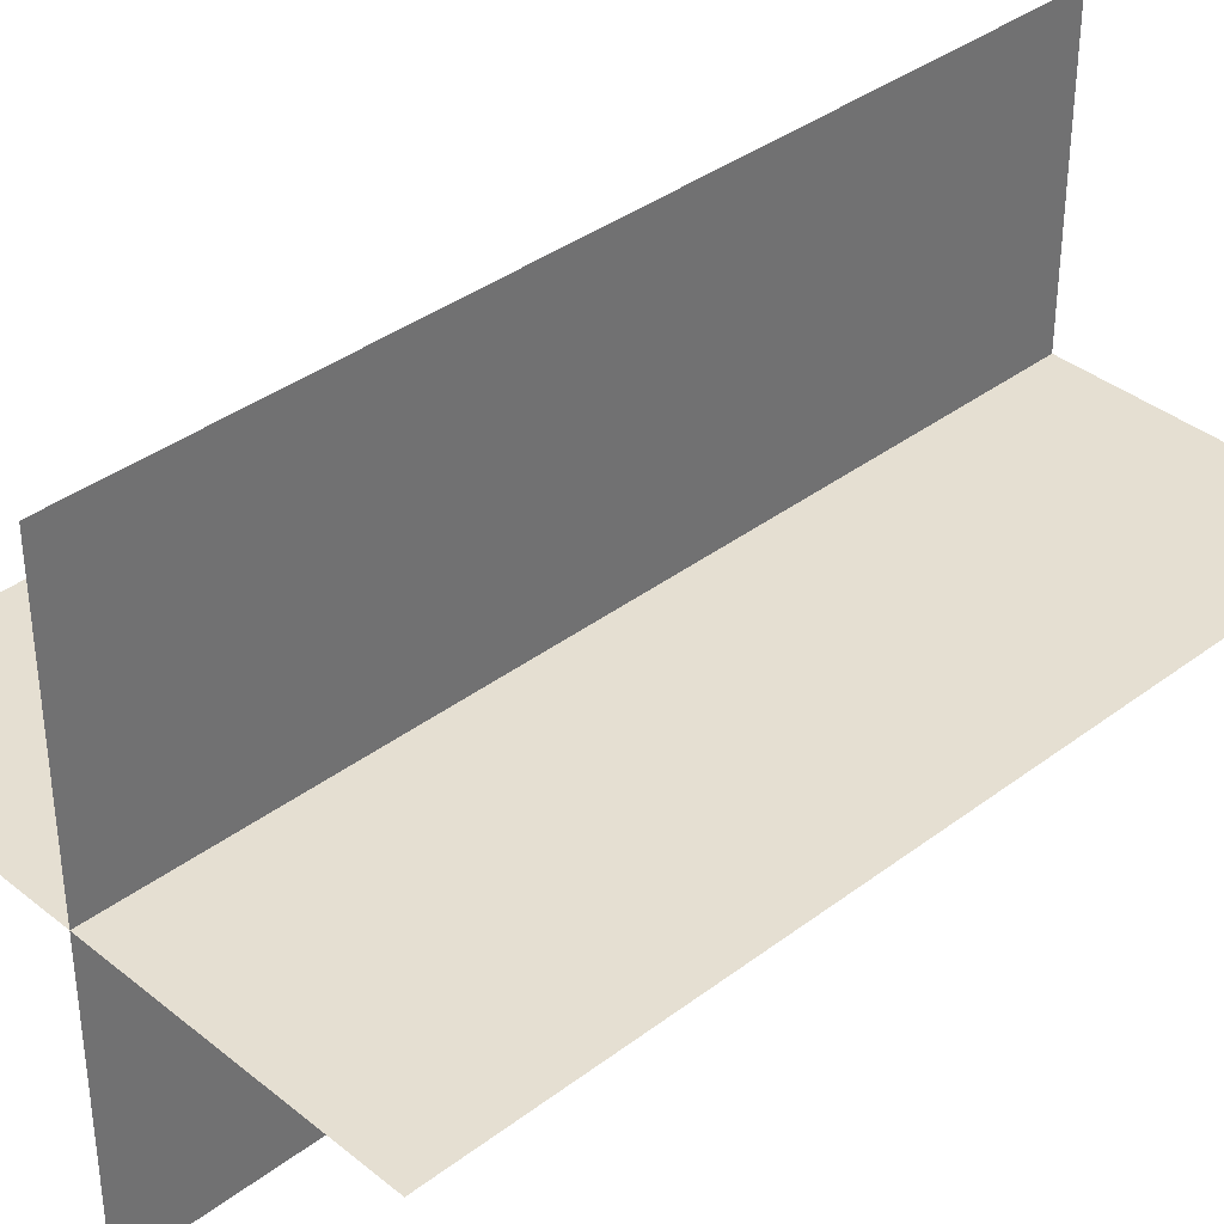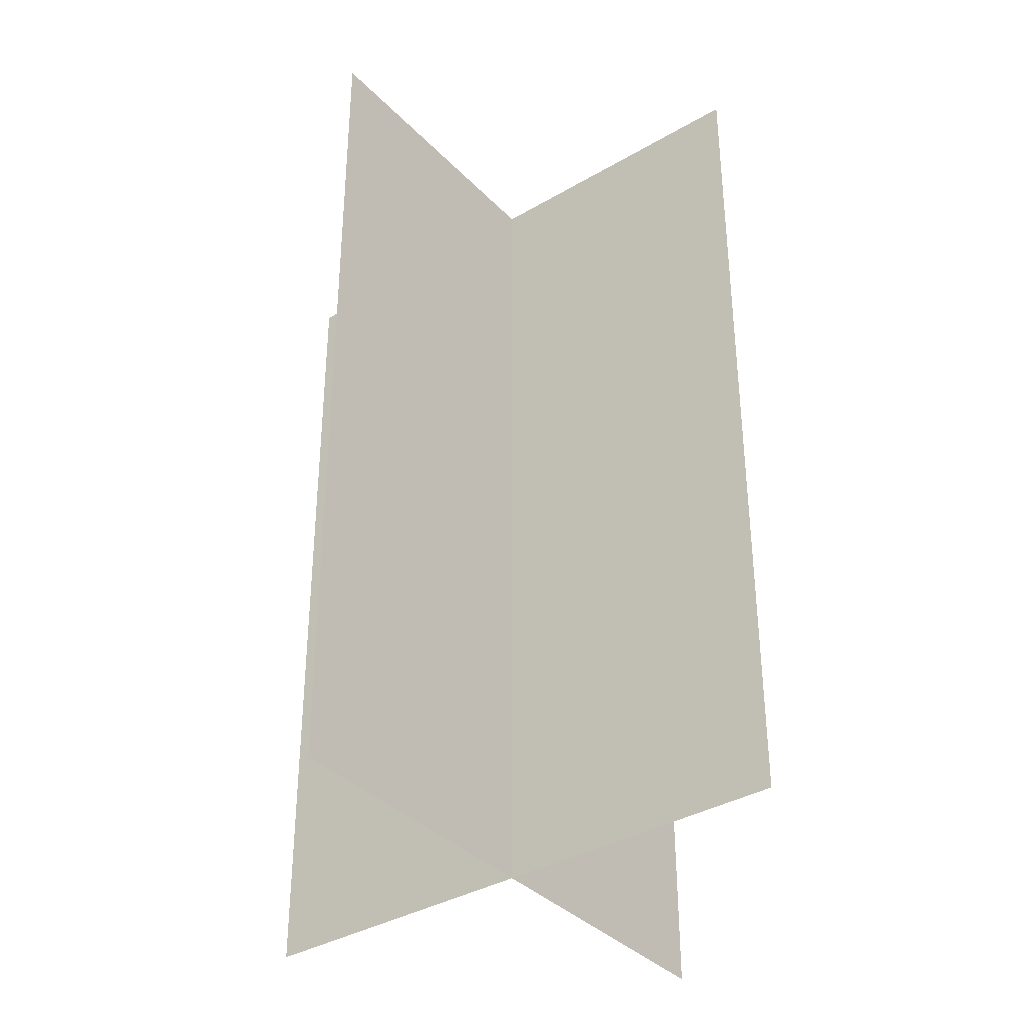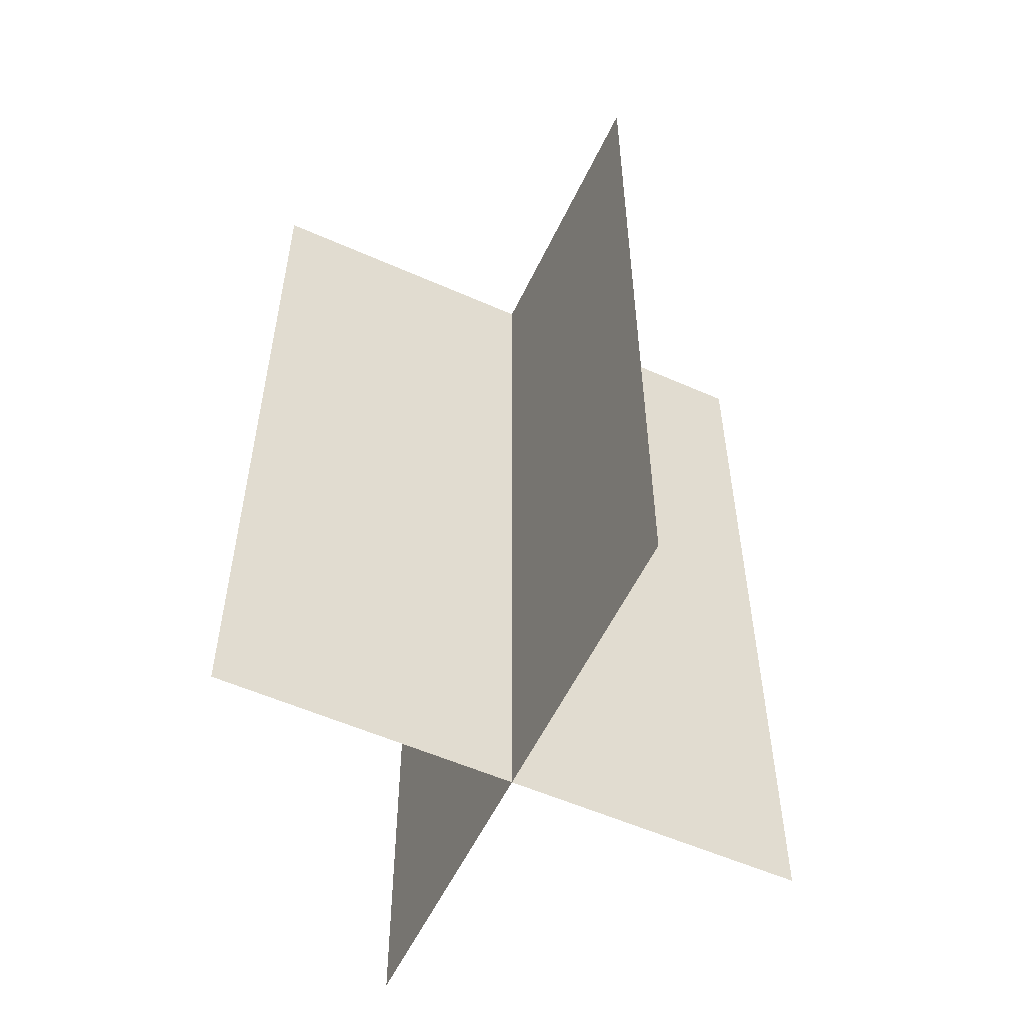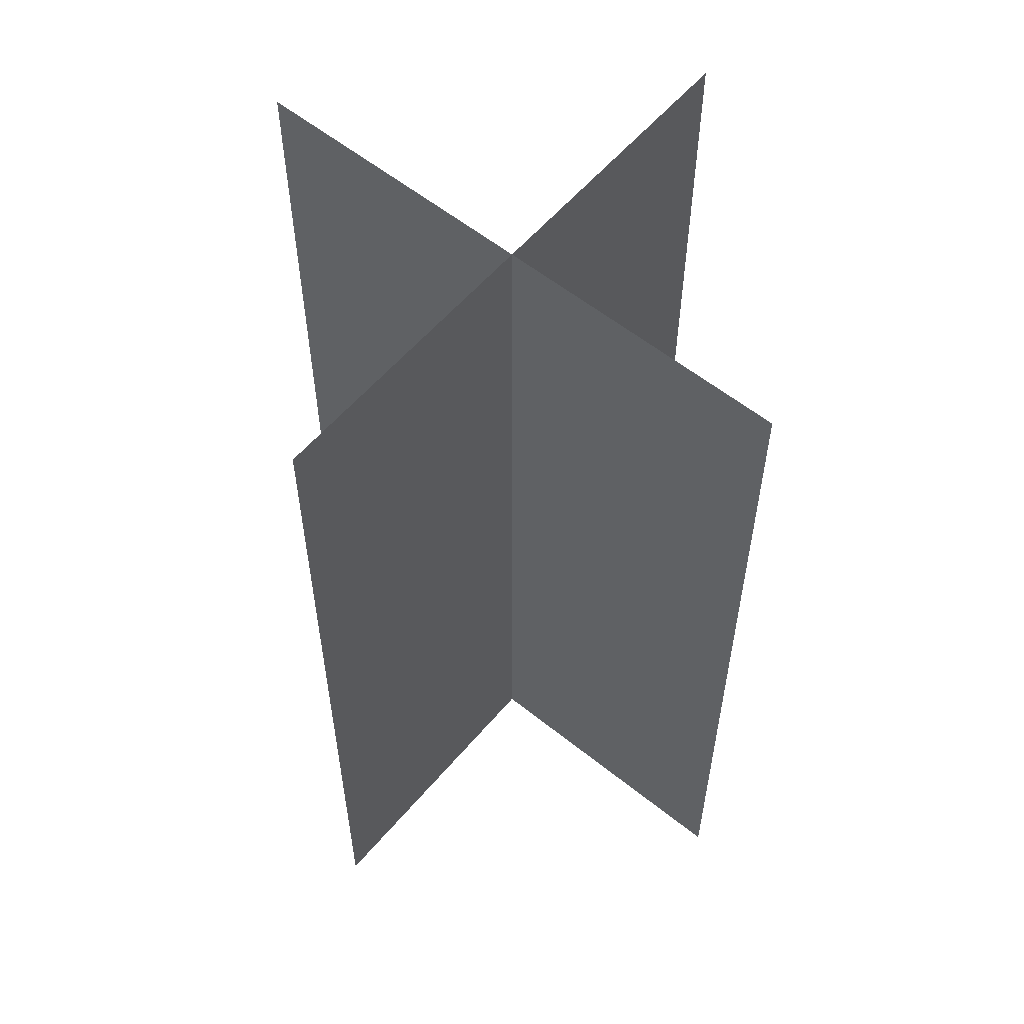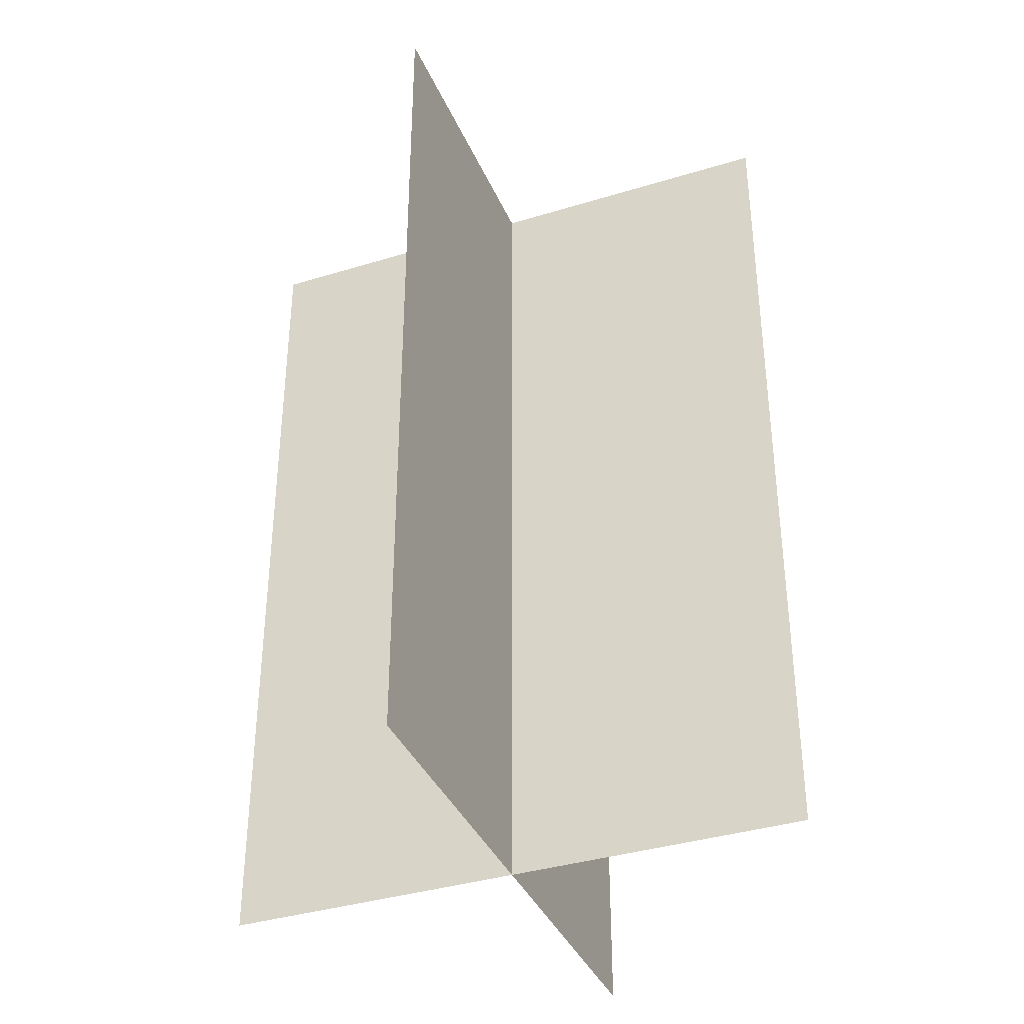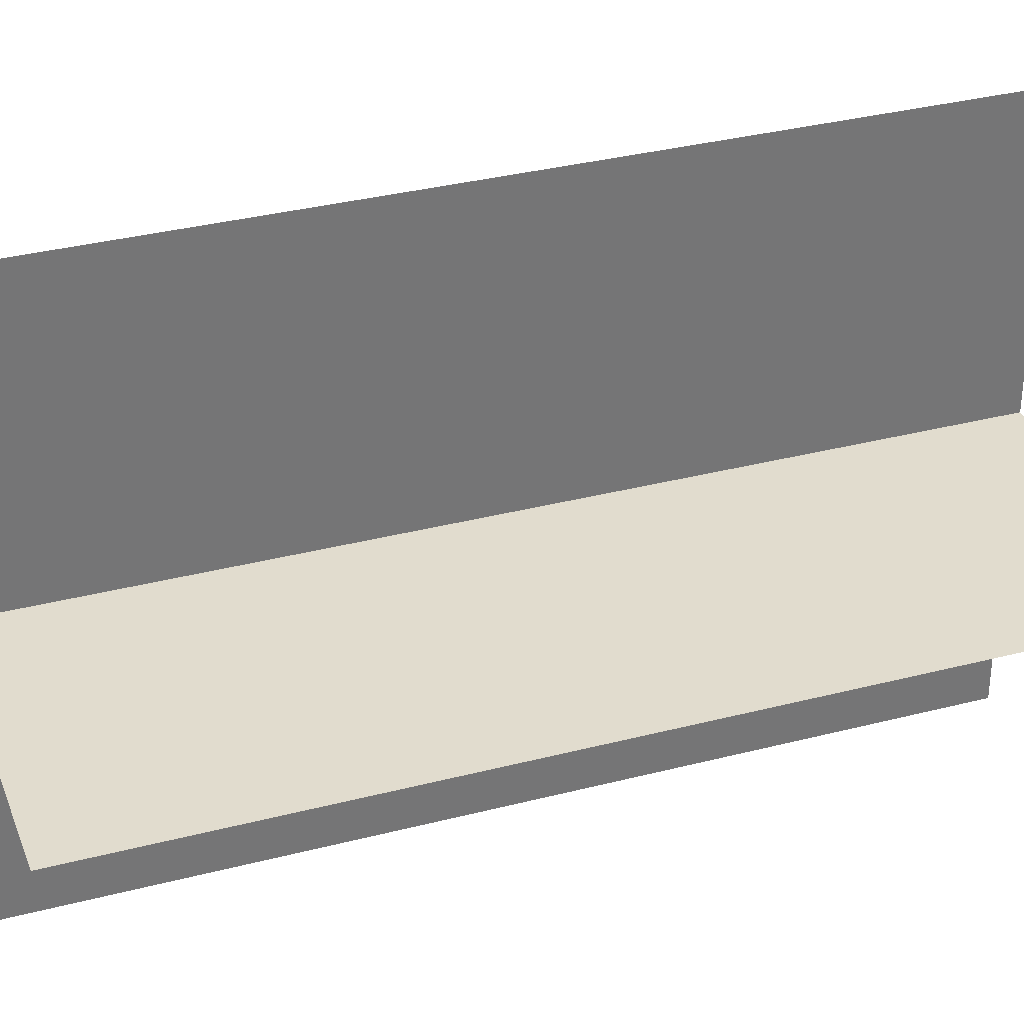
<metadata>
{"format":"obj","ext":"obj","renderer":"f3d","projection":"perspective","resolution":1024,"background":"white","views":[{"elev":37.3,"azim":45.9,"up":"+Y"},{"elev":-36.4,"azim":37.5,"up":"+Z"},{"elev":-55.6,"azim":-25.0,"up":"+Z"},{"elev":57.6,"azim":-140.2,"up":"+Z"},{"elev":-37.3,"azim":-158.5,"up":"+Z"},{"elev":34.1,"azim":70.7,"up":"+Y"}]}
</metadata>
<code>
g islands_sniper_grass_big61
v -7.694 29.92 11
v -7.694 29.92 12.5
v -6.694 29.92 12.5
v -6.694 29.92 11
v -7.194 30.42 11
v -7.194 30.42 12.5
v -7.194 29.42 12.5
v -7.194 29.42 11
g islands_sniper_grass_big61_0
f 3 2 1
f 4 3 1
f 7 6 5
f 8 7 5

</code>
